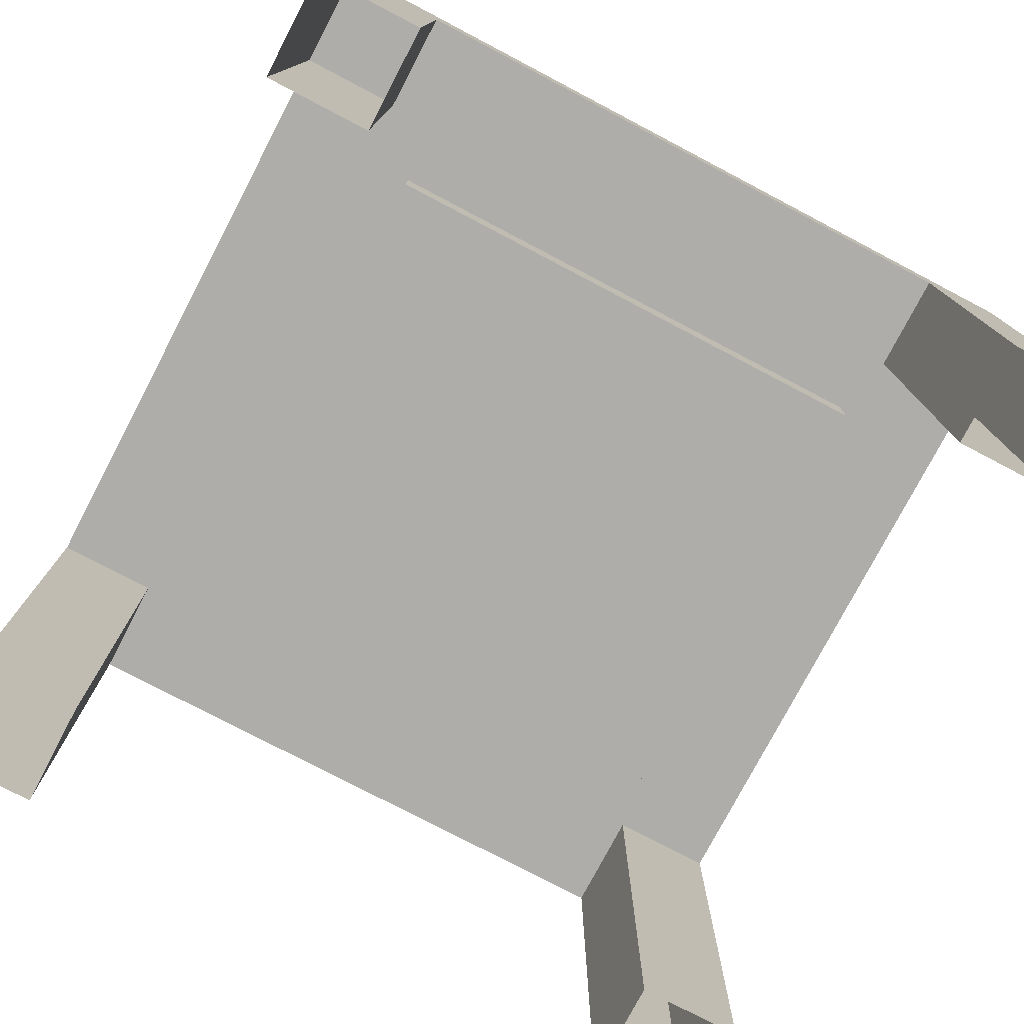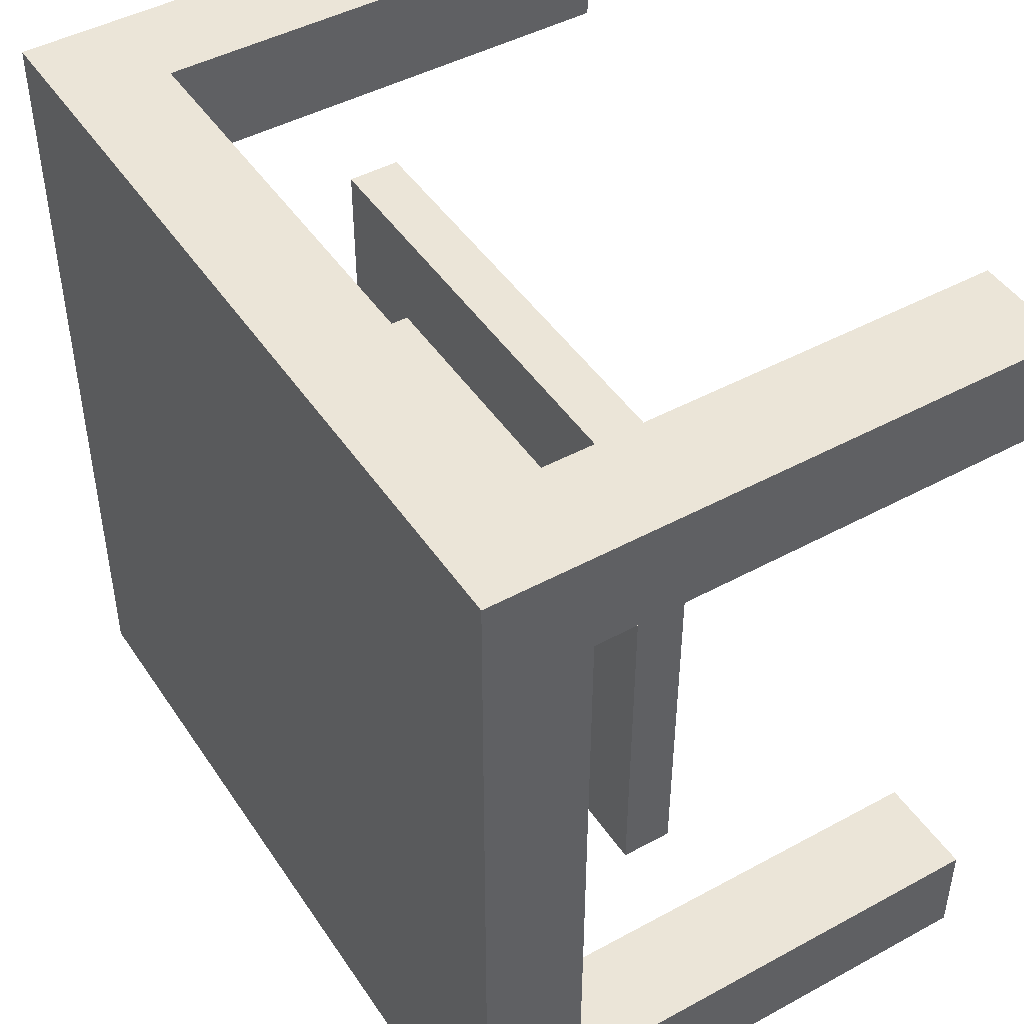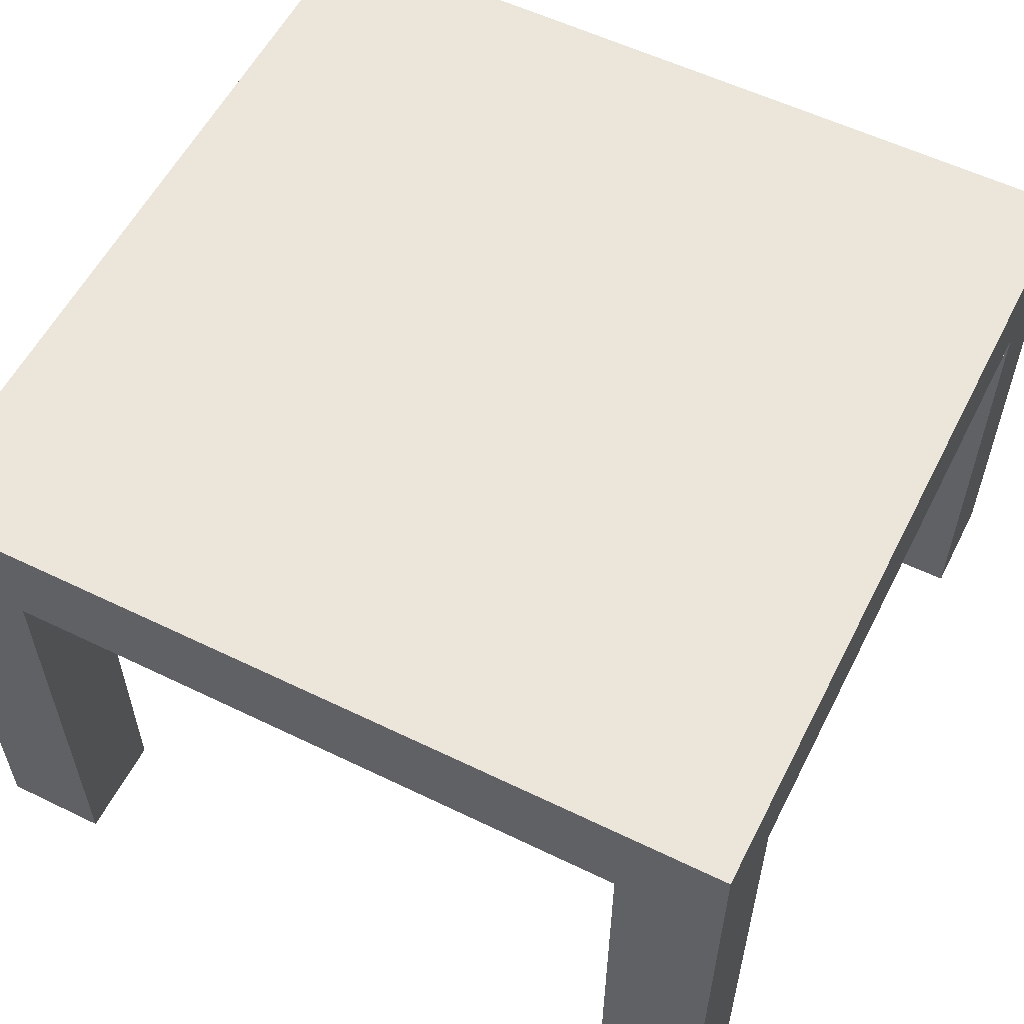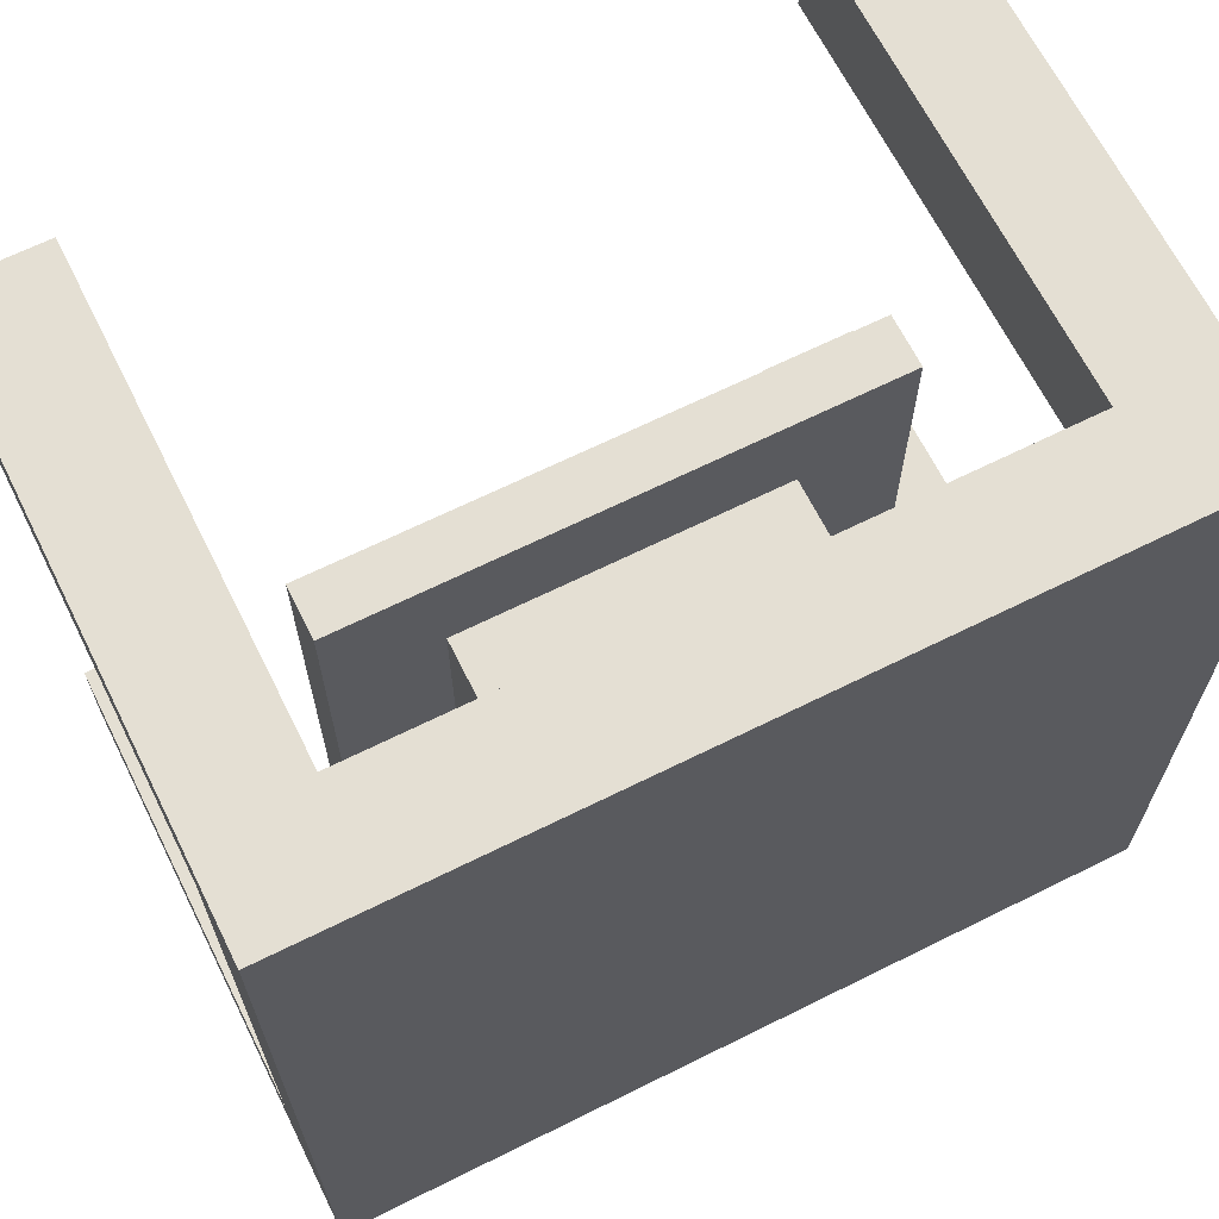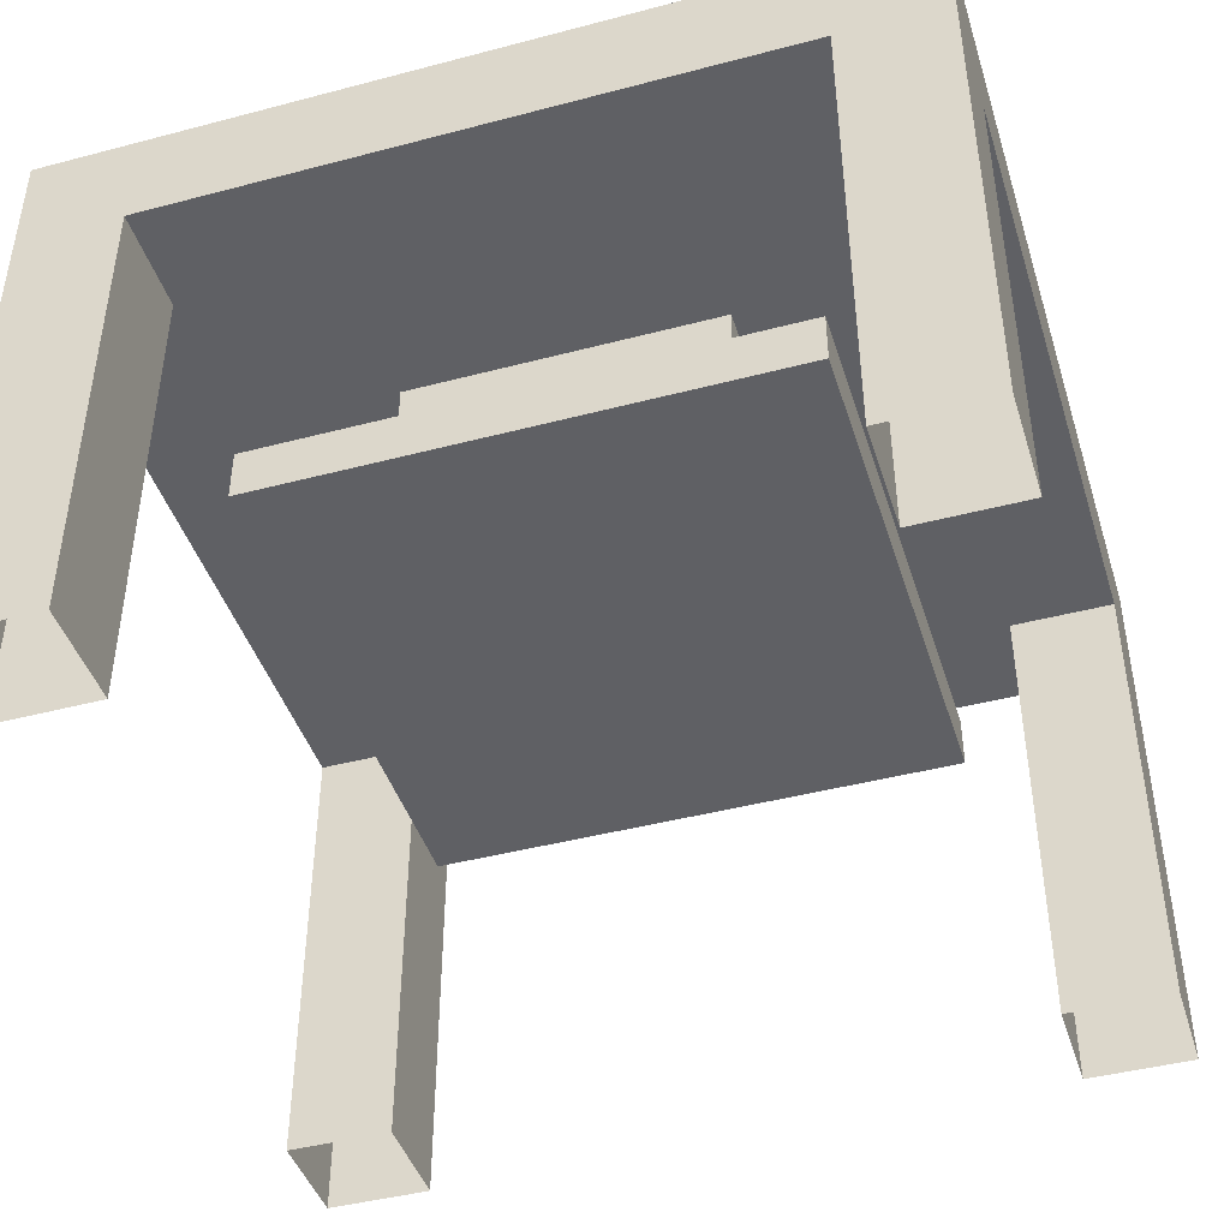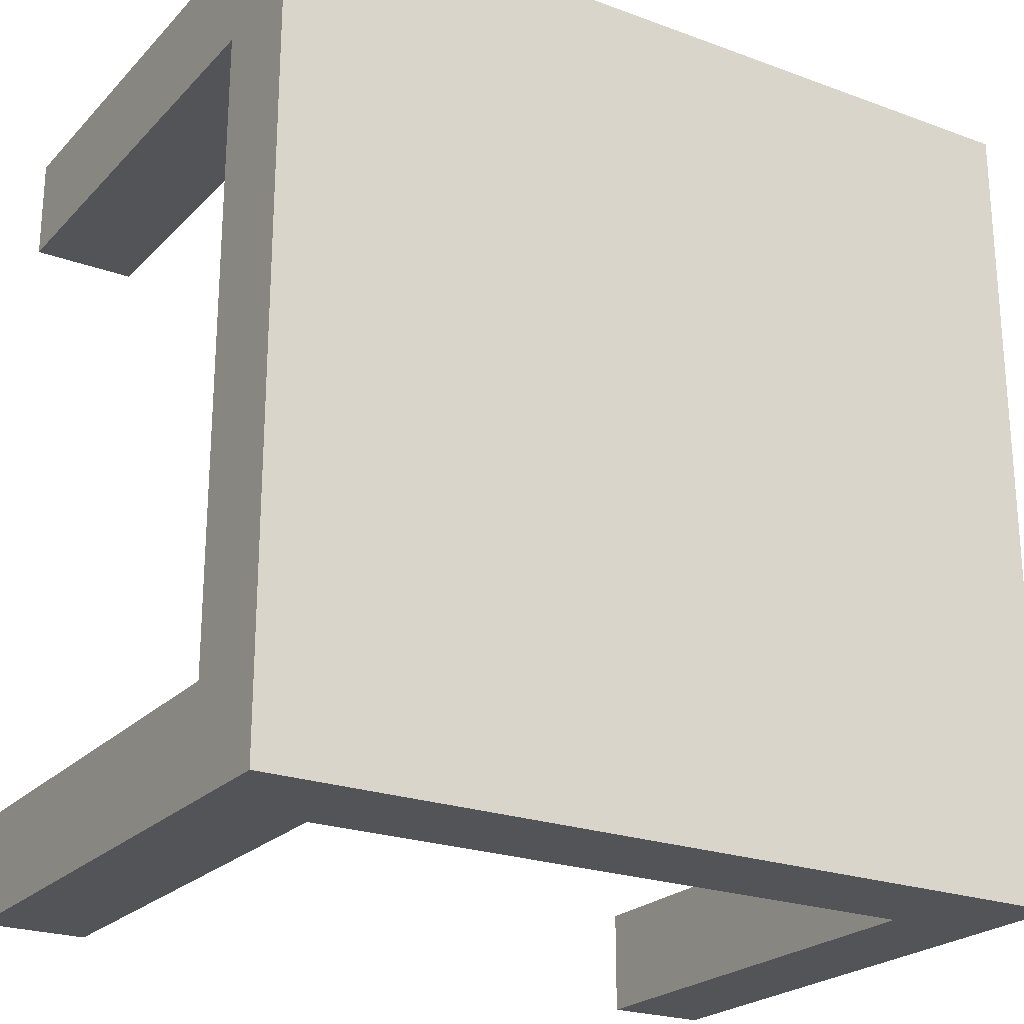
<metadata>
{"format":"obj","ext":"obj","renderer":"f3d","projection":"perspective","resolution":1024,"background":"white","views":[{"elev":-77.3,"azim":152.3,"up":"+Y"},{"elev":46.0,"azim":-121.9,"up":"+Z"},{"elev":57.0,"azim":26.8,"up":"+Y"},{"elev":66.4,"azim":153.5,"up":"+Z"},{"elev":-43.7,"azim":-162.8,"up":"+Y"},{"elev":-23.3,"azim":148.2,"up":"+Z"}]}
</metadata>
<code>
o tophalf_Cube.018
v 0.6875 0.375 0.3125
v 0.6875 0.375 0.6875
v 0.3125 0.375 0.6875
v 0.3125 0.375 0.3125
v 0.6875 0.5625 0.3125
v 0.6875 0.5625 0.6875
v 0.3125 0.5625 0.6875
v 0.3125 0.5625 0.3125
v 1 0.5625 -0
v 1 0.5625 1
v 0 0.5625 1
v 0 0.5625 -0
v 1 0.6875 -0
v 1 0.6875 1
v 0 0.6875 1
v 0 0.6875 -0
v 1 0 0.875
v 1 0 1
v 0.875 0 1
v 0.875 0 0.875
v 1 0.5625 0.875
v 1 0.5625 1
v 0.875 0.5625 1
v 0.875 0.5625 0.875
v 0.125 0 0.875
v 0.125 0 1
v 0 0 1
v 0 0 0.875
v 0.125 0.5625 0.875
v 0.125 0.5625 1
v 0 0.5625 1
v 0 0.5625 0.875
v 0.125 0 -0
v 0.125 0 0.125
v 0 0 0.125
v 0 0 -0
v 0.125 0.5625 -0
v 0.125 0.5625 0.125
v 0 0.5625 0.125
v 0 0.5625 -0
v 1 0 -0
v 1 0 0.125
v 0.875 0 0.125
v 0.875 0 -0
v 1 0.5625 -0
v 1 0.5625 0.125
v 0.875 0.5625 0.125
v 0.875 0.5625 -0
v 0.8125 0.3125 0.1875
v 0.8125 0.3125 0.8125
v 0.1875 0.3125 0.8125
v 0.1875 0.3125 0.1875
v 0.8125 0.375 0.1875
v 0.8125 0.375 0.8125
v 0.1875 0.375 0.8125
v 0.1875 0.375 0.1875
f 1 2 3 4
f 1 5 6 2
f 2 6 7 3
f 3 7 8 4
f 5 1 4 8
f 9 10 11 12
f 13 16 15 14
f 9 13 14 10
f 10 14 15 11
f 11 15 16 12
f 13 9 12 16
f 17 21 22 18
f 18 22 23 19
f 19 23 24 20
f 21 17 20 24
f 25 29 30 26
f 26 30 31 27
f 27 31 32 28
f 29 25 28 32
f 33 37 38 34
f 34 38 39 35
f 35 39 40 36
f 37 33 36 40
f 41 45 46 42
f 42 46 47 43
f 43 47 48 44
f 45 41 44 48
f 49 50 51 52
f 53 56 55 54
f 49 53 54 50
f 50 54 55 51
f 51 55 56 52
f 53 49 52 56

</code>
